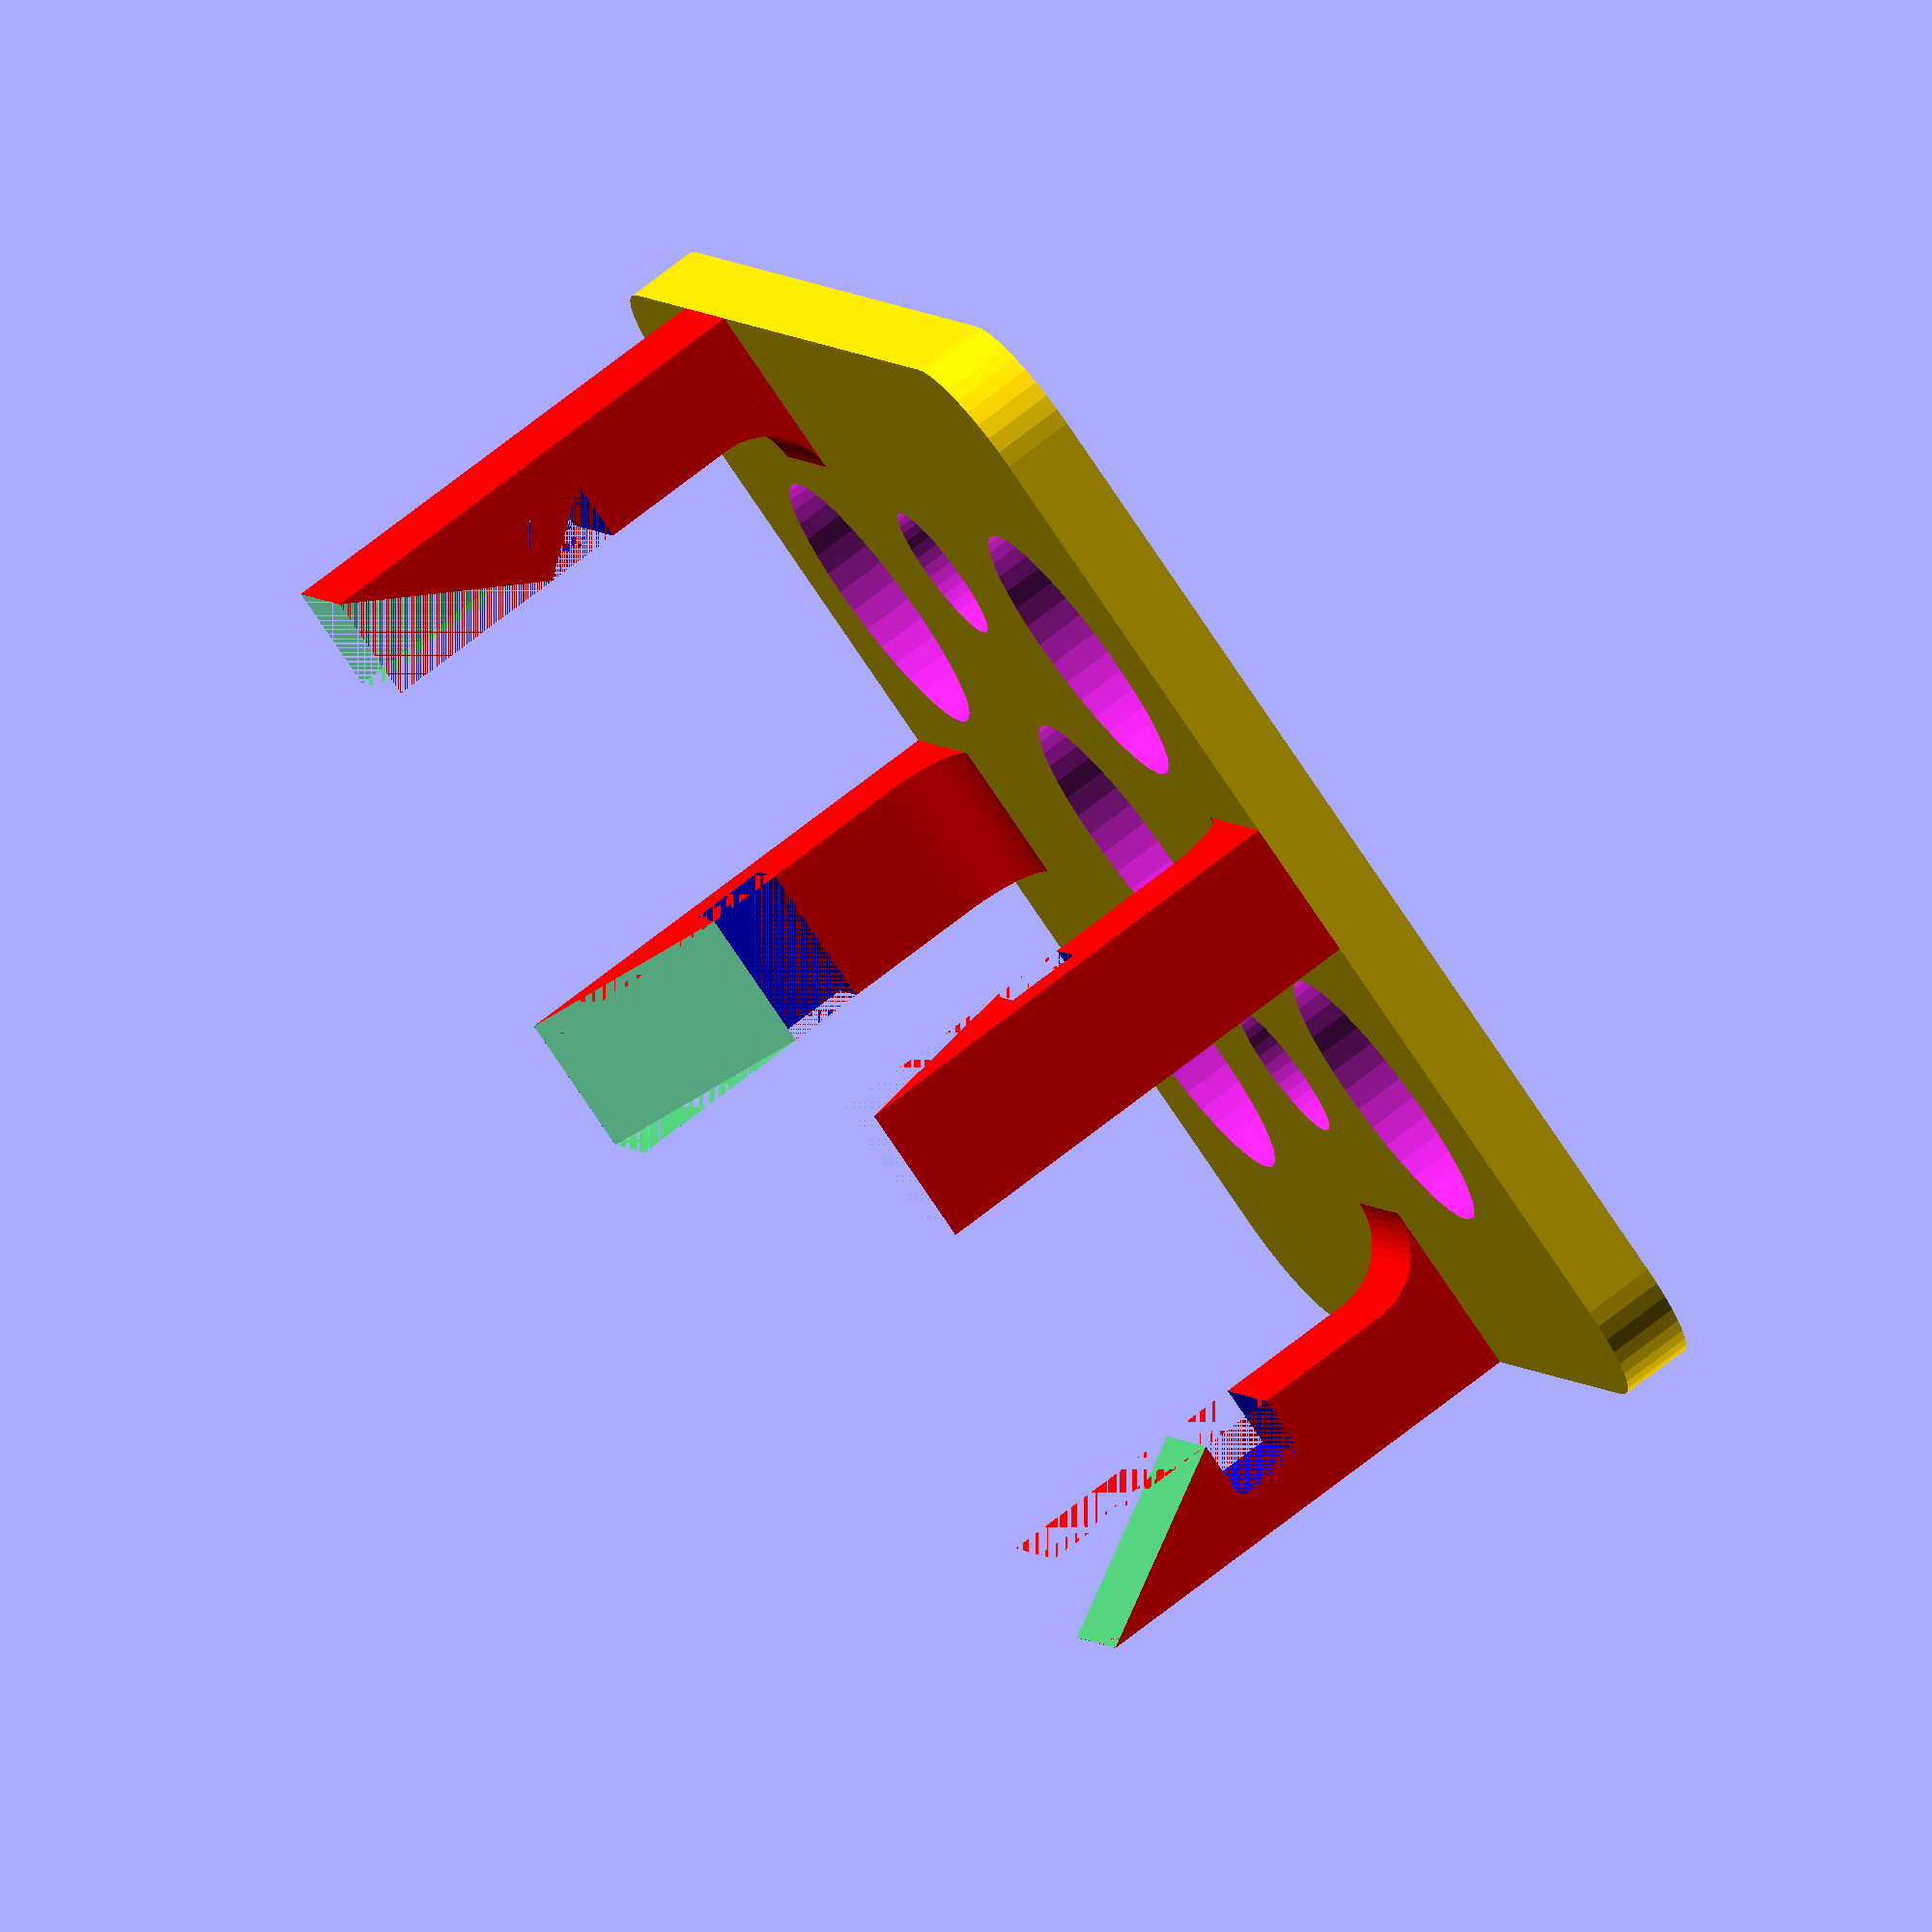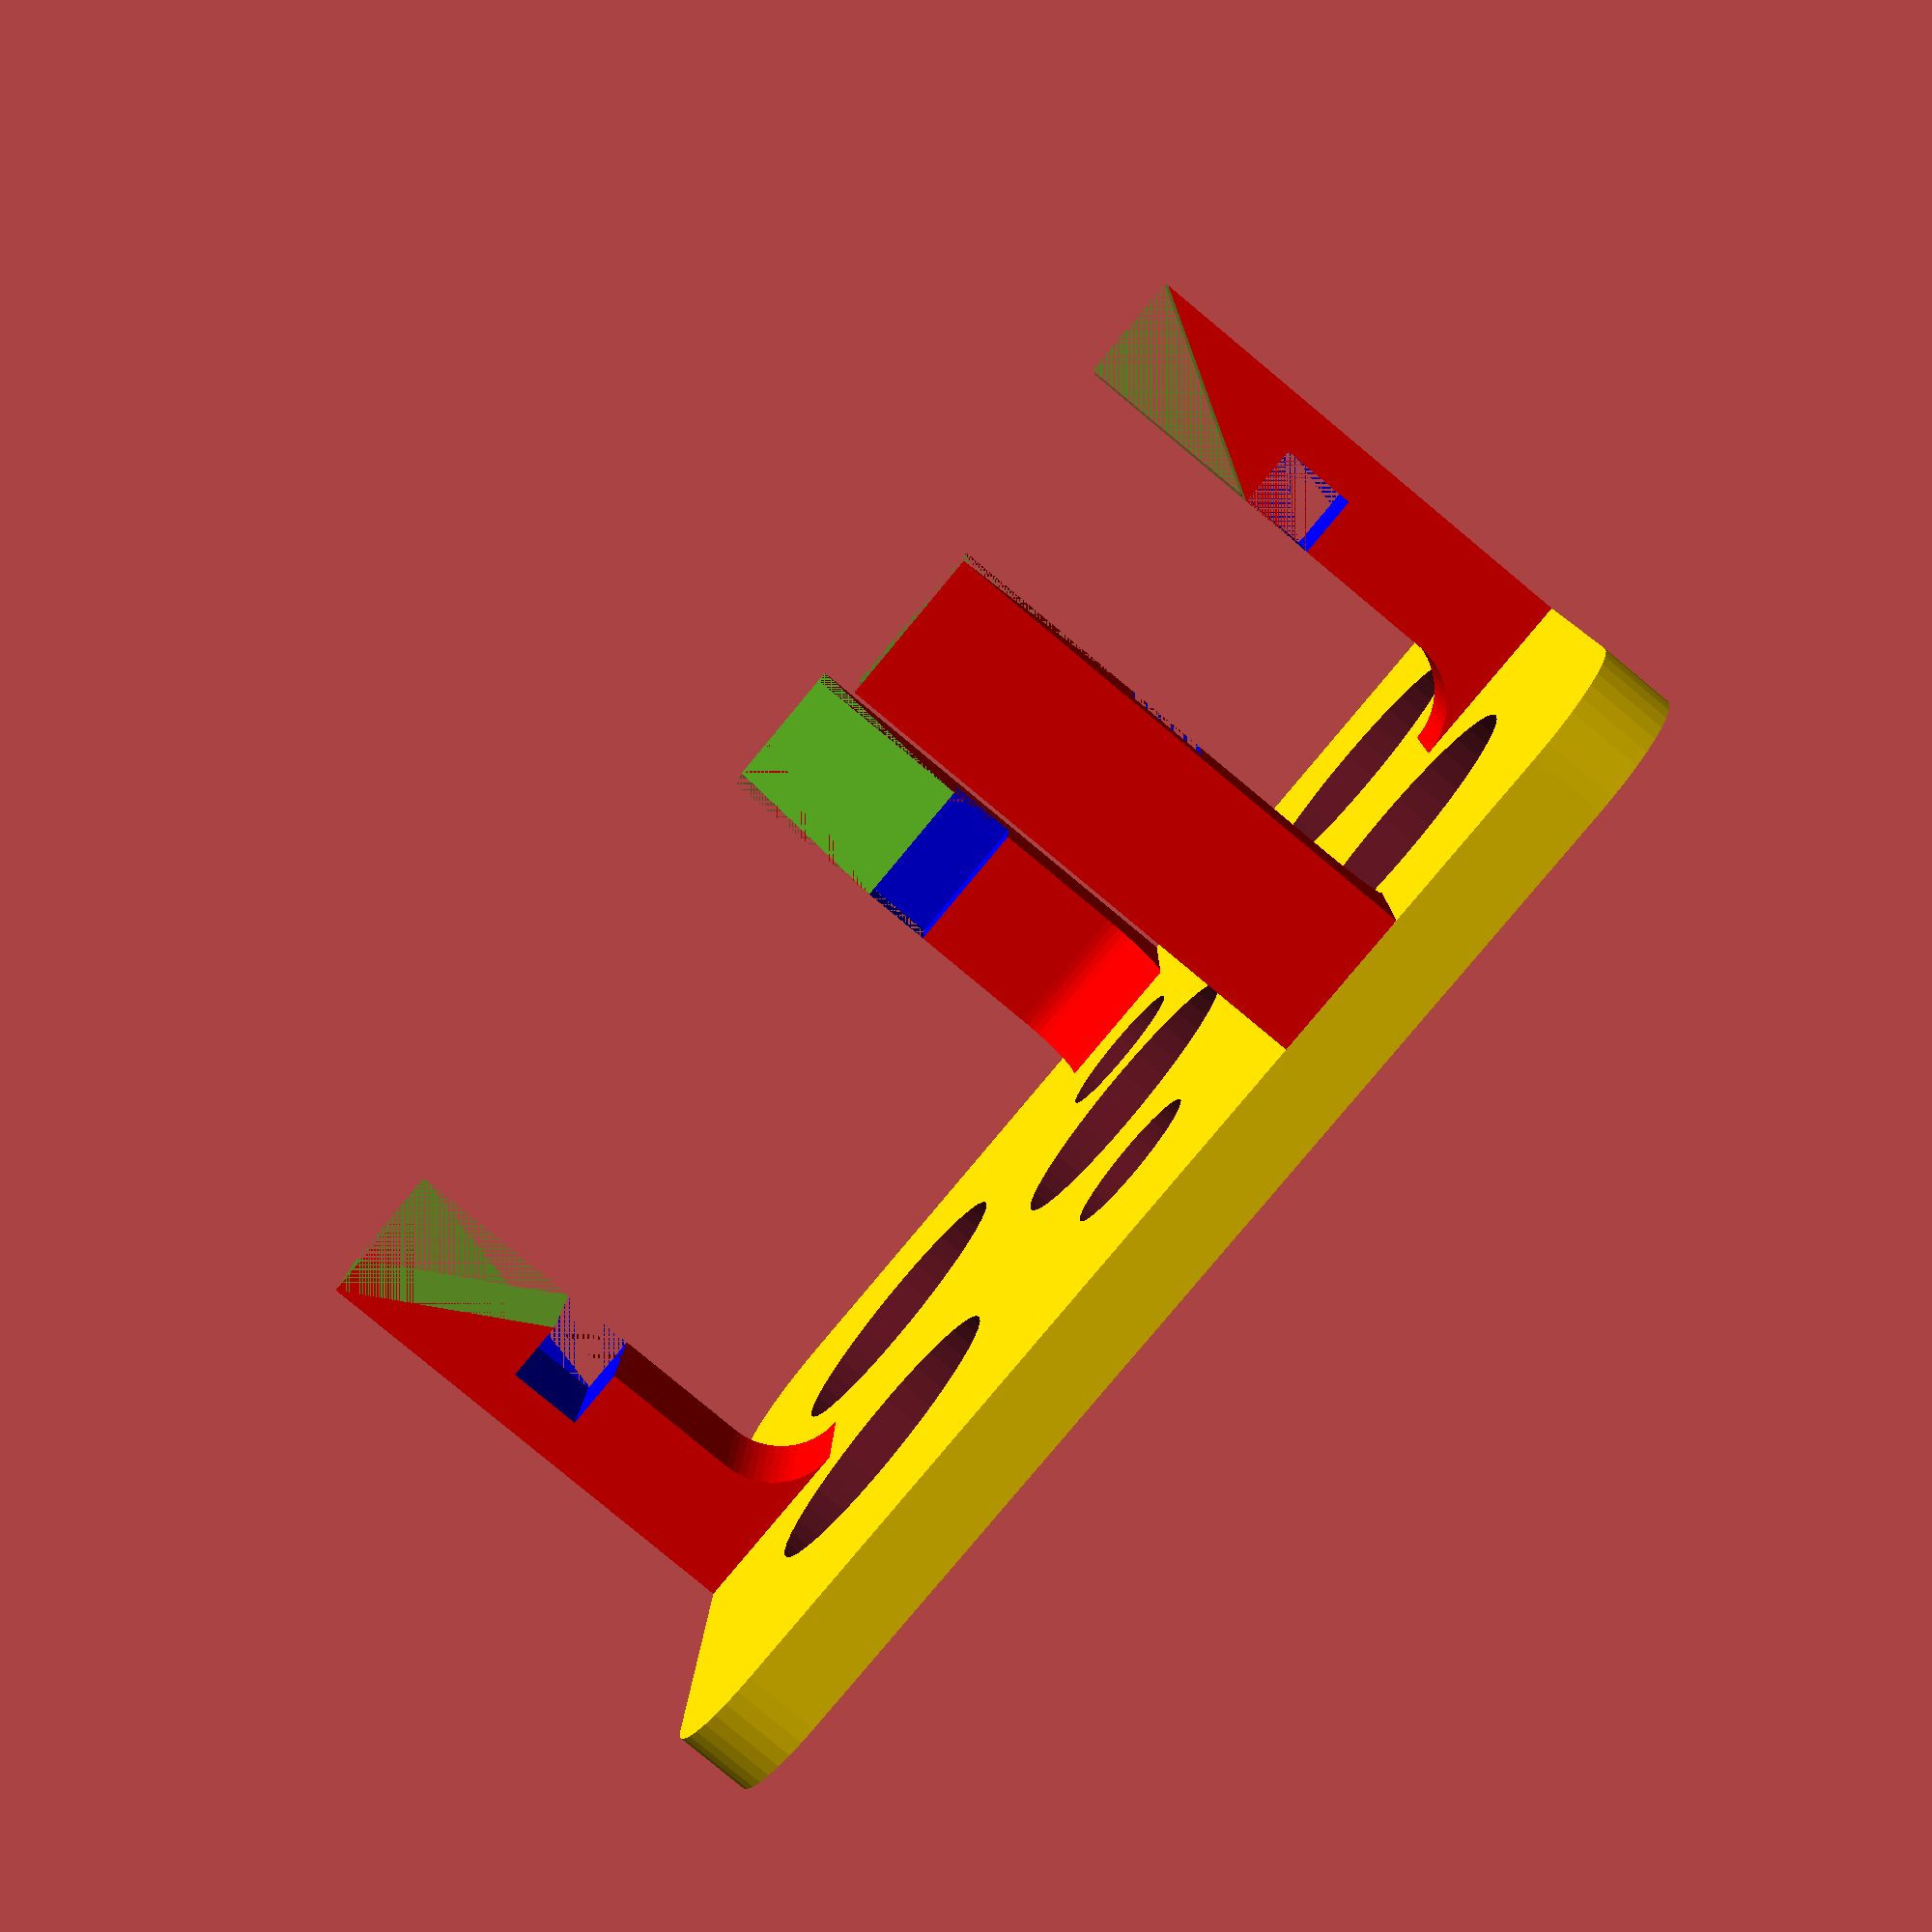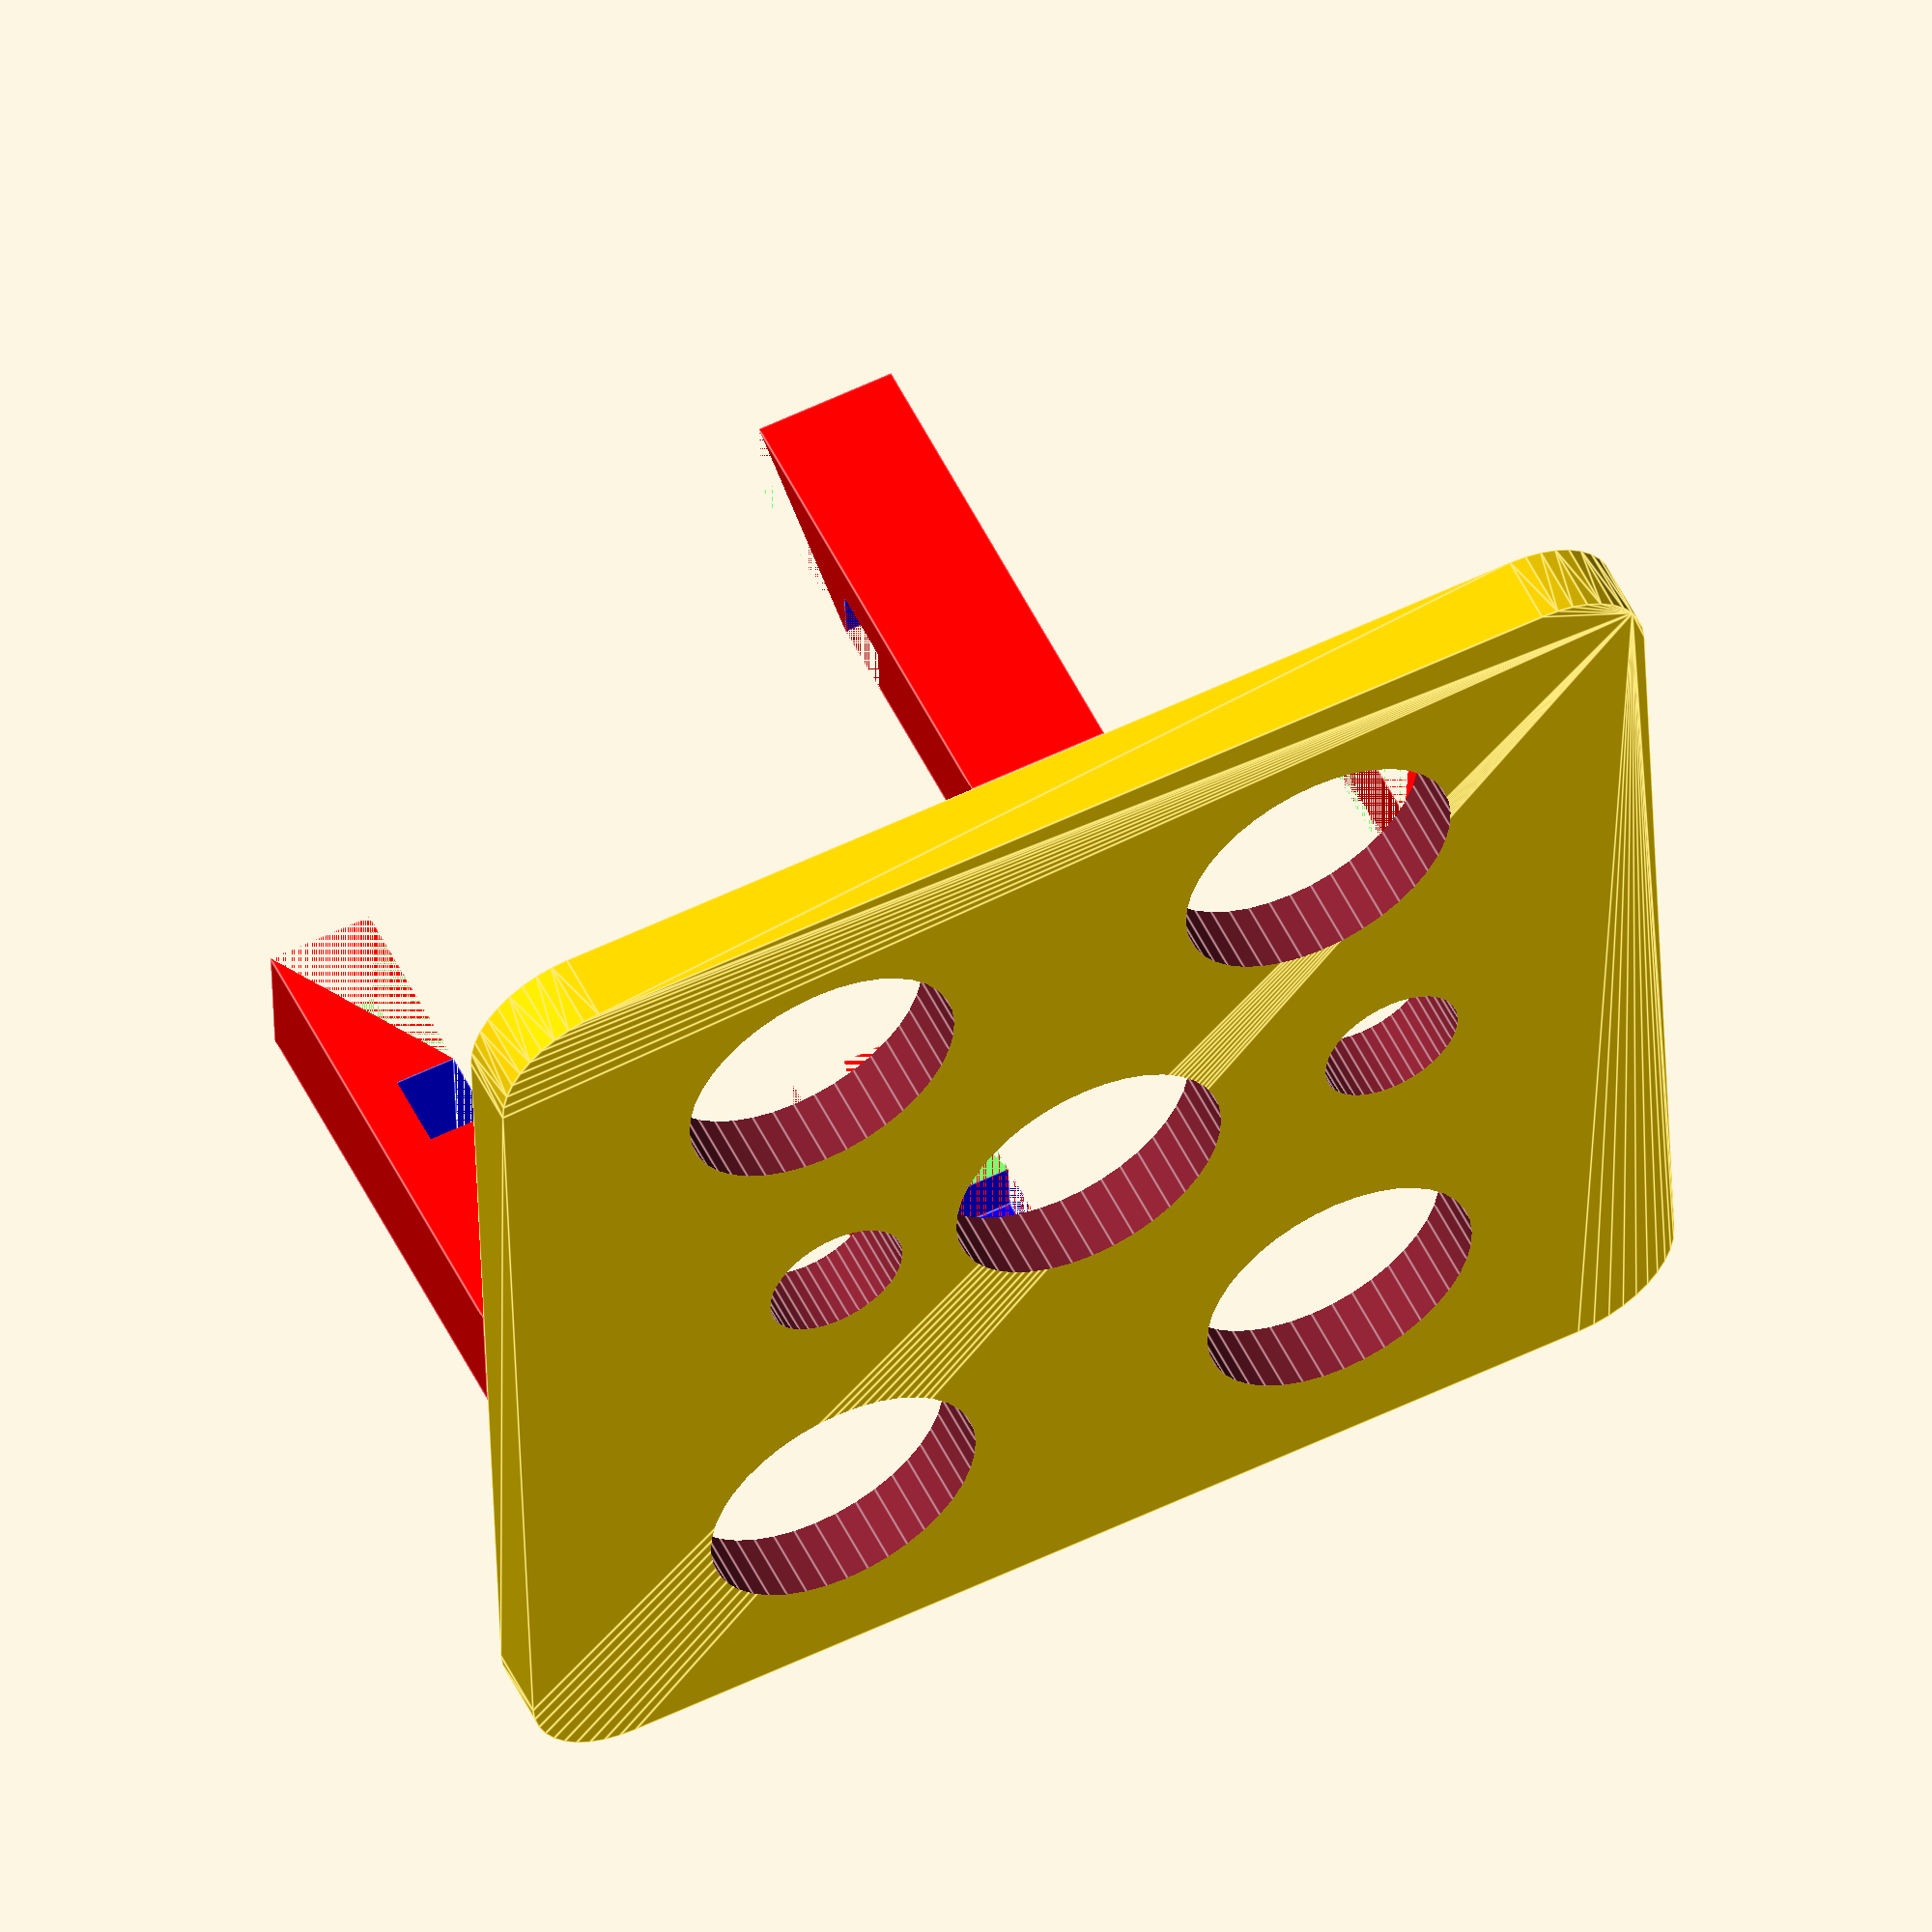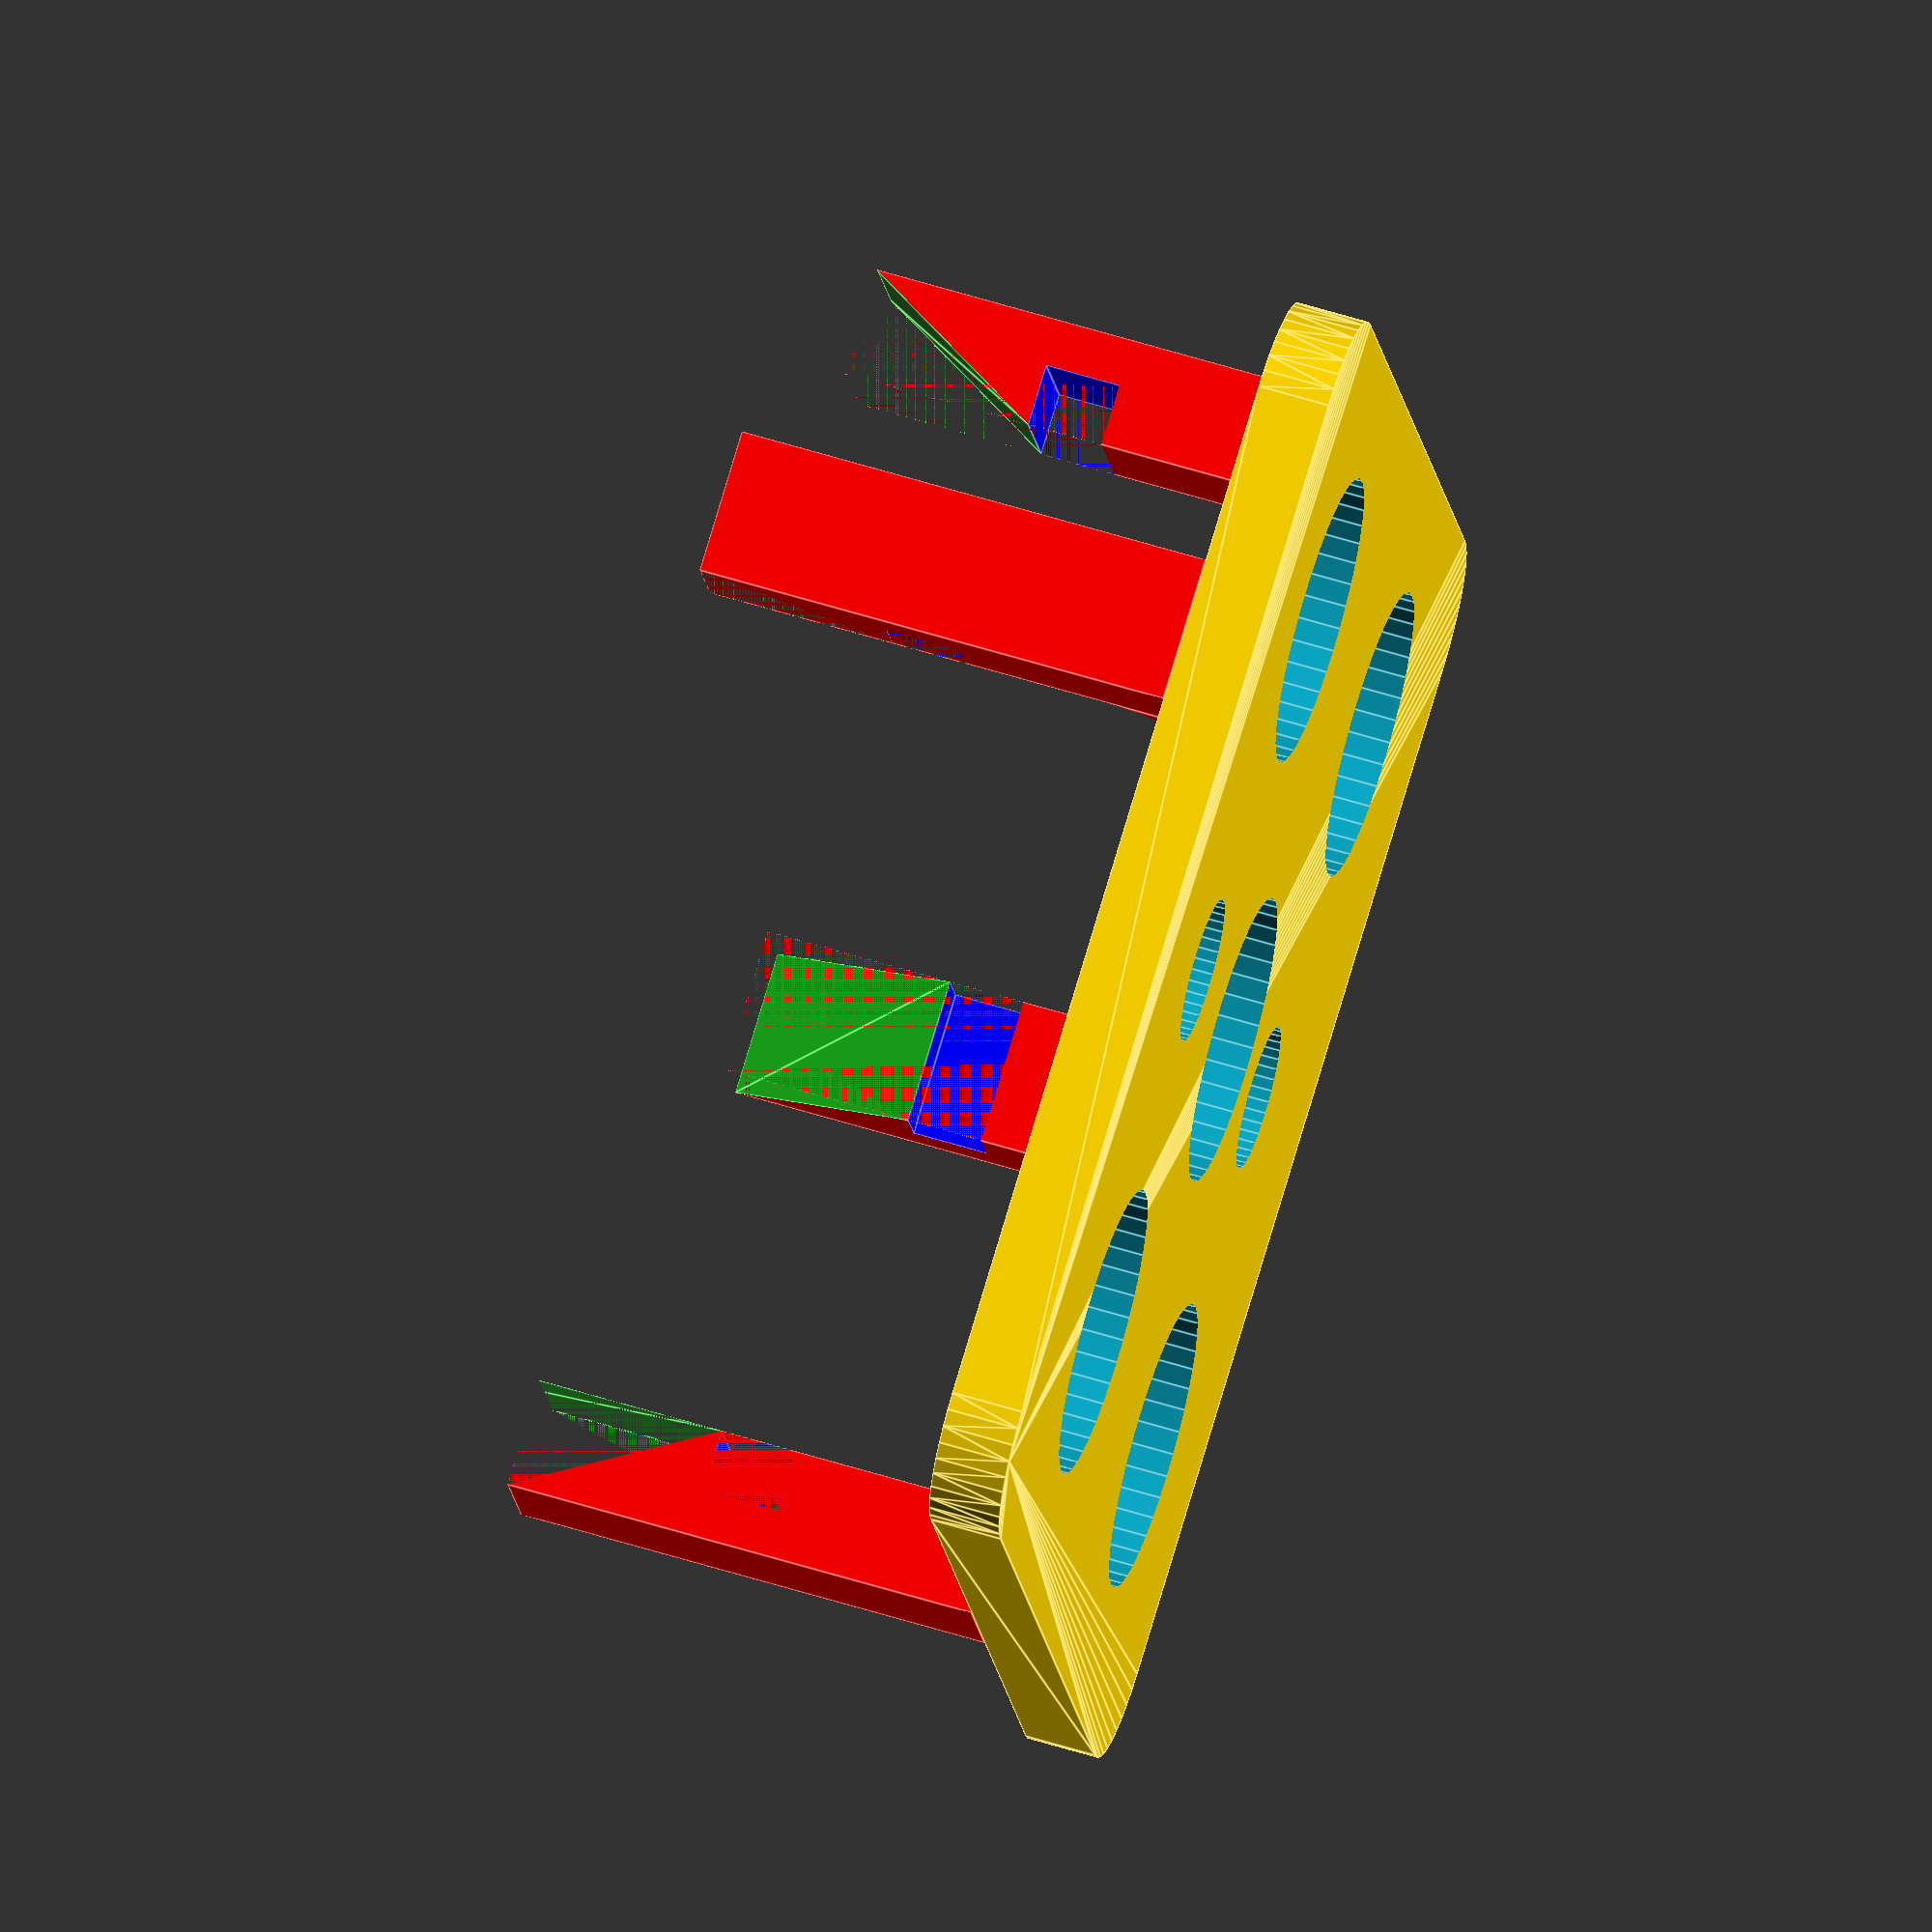
<openscad>
//-------------------------------------------------------------
//-- PCB Snap-In Mount Plate (v7)
//-- Correct inner lip cutout + inward slope
//-------------------------------------------------------------

//-- ===== Parameters (mm) =====
pcbWidth        = 30.5;
pcbLength       = 31.0;
pcbThickness    = 1.6 + 0.3;  //-- PCB thickness + Tolerance
pcbClearance    = 0.5;        //-- tolerance: 0.5 for standard Bambulabs PLA

snapInThickness = 3;          //-- XY thickness of wall
snapInHeight    = 12;         //-- Z height above plate
snapInSlope     = 60;         //-- degrees, 30..60 typical
snapInWidth     = 4;          //-- width of each snap along edge
snapInFilletRadius = 2;       //-- radius of rounded transition at base

//-- Snap-in positions (0 disables)
snapInPosTop    = pcbWidth  / 2;
snapInPosBottom = pcbWidth  / 2;
snapInPosLeft   = 8; //pcbLength / 2;
snapInPosRight  = pcbLength / 2;

plateThickness  = 2;
plateCornerRadius = 3;
plateHolesList = [
    [pcbWidth/5, pcbLength/2, 4],
    [pcbWidth-(pcbWidth/4), pcbLength/2, 4],
    [pcbWidth/2, pcbLength/2, 8],
    [8, 5, 8],
    [pcbLength-8, 5, 8],
    [8, pcbWidth-5, 8],
    [pcbLength-8, pcbWidth-5, 8]
];

showDebug = 0;                //-- 1 = debug colors, 0 = final solid

//-------------------------------------------------------------
//-- Helpers
//-------------------------------------------------------------
function clamp(v,a,b) = max(a, min(b, v));
function drop_at_angle(thk, ang_deg, max_drop) = clamp(tan(ang_deg) * thk, 0, max_drop);

//-------------------------------------------------------------
//-- Green cutter: starts LOWER at inner face (H - D)
//-- and reaches H at the outer face, so it always cuts the wall
//-- Inner top aligns with lip top, outer top calculated from slope angle
//-------------------------------------------------------------
module cutSlopeAtTop(runLen)
{
    T = snapInThickness;
    lipZ = snapInHeight - (3.2 * pcbThickness);
    lipHeight = pcbThickness * 1.1;
    innerTop = lipZ + lipHeight;                     //-- inner top aligns with lip top
    D = T * tan(snapInSlope);                        //-- drop based on thickness and angle
    H = innerTop + D;                                 //-- outer top height
    eps = 0.01;                                       //-- tiny overlap for robust CSG

    //-- Inner top is at innerTop; outer top is at H.
    //-- We extend upwards a lot so the difference always removes material.
    v = [
        [-runLen/2, 0, innerTop - eps],   // 0 inner top (X-)
        [ runLen/2, 0, innerTop - eps],   // 1 inner top (X+)
        [-runLen/2, T, H + eps],          // 2 outer top (X-)
        [ runLen/2, T, H + eps],          // 3 outer top (X+)
        [-runLen/2, 0, innerTop + H],     // 4 top extension
        [ runLen/2, 0, innerTop + H],     // 5
        [-runLen/2, T, H + H],            // 6
        [ runLen/2, T, H + H]             // 7
    ];

    faces = [
        [0,1,3,2],   //-- sloped rectangle (cutting plane)
        [2,3,7,6],   //-- outer vertical
        [0,4,5,1],   //-- inner vertical
        [0,2,6,4],   //-- side (X-)
        [1,5,7,3],   //-- side (X+)
        [4,6,7,5]    //-- top
    ];

    color([0,1,0,0.5]) polyhedron(points = v, faces = faces, convexity = 10);
}

//-------------------------------------------------------------
//-- Blue lip CUTTER: creates notch *inside* wall for PCB edge
//-------------------------------------------------------------
module lipCutter(runLen)
{
    clearance = pcbClearance;                //-- fit clearance
    lipDepth  = pcbThickness * 0.9;          //-- how deep the notch goes inward
    lipHeight = pcbThickness * 1.1;          //-- vertical size of notch
    lipZ      = snapInHeight - (3.2 * pcbThickness); //-- fixed position from top

    color("blue")
    translate([ -runLen/2, 0, lipZ ])        //-- cut starts at wall inner face (Y=0)
        cube([ runLen, lipDepth, lipHeight ]);
}

//-------------------------------------------------------------
//-- Red wall with rounded fillet transition at base (inner side)
//-- Adds material at inside corner where wall meets plate
//-------------------------------------------------------------
module wallBlockWithFillet(runLen)
{
  r = snapInFilletRadius;
  
  //-- Calculate wall height based on slope
  T = snapInThickness;
  lipZ = snapInHeight - (3.2 * pcbThickness);
  lipHeight = pcbThickness * 1.1;
  innerTop = lipZ + lipHeight;
  D = T * tan(snapInSlope);
  H = innerTop + D;  //-- actual outer top height
  
  color("red")
  union()
  {
    //-- Main wall block (height = outer top)
    translate([ -runLen/2, 0, 0 ])
      cube([ runLen, snapInThickness, H ]);
    
    //-- Fillet material at inner bottom corner (quarter-round profile)
    //-- Square block with center at r/2 inward from wall, circle at top-inner corner
    translate([ -runLen/2, -r, 0 ])
      difference()
      {
        //-- Green square block extending inward from wall
        color("green")
        cube([ runLen, r, r ]);
        
        //-- Purple circle at top-inner corner of square to create fillet radius
        color("purple")
        translate([ -0.1, 0, r ])
          rotate([0, 90, 0])
            cylinder(h = runLen + 0.2, r = r, $fn = 60);
      }
  }
}

//-------------------------------------------------------------
//-- Full Snap-In Mount
//-------------------------------------------------------------
module snapInMount(runLen)
{
    if (showDebug)
    {
        wallBlockWithFillet(runLen);
        cutSlopeAtTop(runLen);
        lipCutter(runLen);
    }
    else
    {
        difference()
        {
            wallBlockWithFillet(runLen);
            cutSlopeAtTop(runLen);
            lipCutter(runLen);
        }
    }
}

//-------------------------------------------------------------
//-- Snap placement helpers (with inward offset)
//-- Positions each snap so that its inner wall face overlaps
//-- the PCB edge by half the wall thickness.
//-------------------------------------------------------------

module placeTop(pos, runLen)
{
    if (pos != 0)
        translate([
            //-- X: center position along width
            clamp(pos, runLen/2, pcbWidth - runLen/2) - pcbWidth/2,

            //-- Y: inward offset from top edge + clearance
            (pcbLength / 2 + pcbClearance) - (snapInThickness / 2),

            //-- Z: on top of the base plate
            plateThickness
        ])
            snapInMount(runLen);
}

module placeBottom(pos, runLen)
{
    if (pos != 0)
        translate([
            //-- X: center position along width
            clamp(pos, runLen/2, pcbWidth - runLen/2) - pcbWidth/2,

            //-- Y: inward offset from bottom edge - clearance
            (-pcbLength / 2 - pcbClearance) + (snapInThickness / 2),

            //-- Z: on top of the base plate
            plateThickness
        ])
            rotate([0, 0, 180])
                snapInMount(runLen);
}

module placeLeft(pos, runLen)
{
    if (pos != 0)
        translate([
            //-- X: inward offset from left edge - clearance
            (-pcbWidth / 2 - pcbClearance) + (snapInThickness / 2),

            //-- Y: center position along length
            clamp(pos, runLen/2, pcbLength - runLen/2) - pcbLength/2,

            //-- Z: on top of the base plate
            plateThickness
        ])
            rotate([0, 0, 90])
                snapInMount(runLen);
}

module placeRight(pos, runLen)
{
    if (pos != 0)
        translate([
            //-- X: inward offset from right edge + clearance
            (pcbWidth / 2 + pcbClearance) - (snapInThickness / 2),

            //-- Y: center position along length
            clamp(pos, runLen/2, pcbLength - runLen/2) - pcbLength/2,

            //-- Z: on top of the base plate
            plateThickness
        ])
            rotate([0, 0, -90])
                snapInMount(runLen);
}

//-------------------------------------------------------------
//-- Rounded rectangle base plate
//-------------------------------------------------------------
module roundedRectangle(width, length, height, radius)
{
    r = radius;
    
    hull()
    {
        //-- Four corner cylinders
        translate([ -width/2 + r, -length/2 + r, 0 ])
            cylinder(h = height, r = r, $fn = 40);
        
        translate([ width/2 - r, -length/2 + r, 0 ])
            cylinder(h = height, r = r, $fn = 40);
        
        translate([ -width/2 + r, length/2 - r, 0 ])
            cylinder(h = height, r = r, $fn = 40);
        
        translate([ width/2 - r, length/2 - r, 0 ])
            cylinder(h = height, r = r, $fn = 40);
    }
}

//-------------------------------------------------------------
//-- Plate hole generator (generic version)
//-- Loops through all entries in plateHolesList = [ [x,y,d], ... ]
//-- and subtracts holes if both X and Y ≠ 0
//-------------------------------------------------------------
module plateHoles(pWidth, pLength, pThickness)
{
    difference()
    {
        //-- Base plate with rounded corners
        color("gold")
            roundedRectangle(pWidth, pLength, pThickness, plateCornerRadius);

        //-- All defined holes
        for (hole = plateHolesList)
        {
            x = hole[0];
            y = hole[1];
            d = hole[2];

            if (!(x == 0 && y == 0))
            {
                translate([ x - pcbWidth/2, y - pcbLength/2, -0.1 ])
                    cylinder(h = pThickness + 0.2, d = d, $fn = 40);
            }
        }
    }
}

//-------------------------------------------------------------
//-- Main Assembly
//-------------------------------------------------------------
module pcbSnapInPlate()
{
    plateWidth  = pcbWidth  + 2*pcbClearance + snapInThickness;
    plateLength = pcbLength + 2*pcbClearance + snapInThickness;

    //-- Base plate with optional holes (correct thickness!)
    plateHoles(plateWidth, plateLength, plateThickness);

    //-- Mounts (sit exactly on top of the plate)
    placeTop(   snapInPosTop,    min(snapInWidth, pcbWidth)  );
    placeBottom(snapInPosBottom, min(snapInWidth, pcbWidth)  );
    placeLeft(  snapInPosLeft,   min(snapInWidth, pcbLength) );
    placeRight( snapInPosRight,  min(snapInWidth, pcbLength) );
}

//-------------------------------------------------------------
//-- Render
//-------------------------------------------------------------
pcbSnapInPlate();

//-------------------------------------------------------------
//-- Reference PCB block (black)
//-------------------------------------------------------------
lipZ = snapInHeight - (2.5 * pcbThickness);  //-- slightly less deep cut
translate([0, 0, plateThickness + lipZ - 0.2])
{
    ;//color([0,0,0,0.5])  cube([pcbWidth, pcbLength, pcbThickness], center=true);
}

</openscad>
<views>
elev=106.5 azim=205.5 roll=127.8 proj=o view=solid
elev=82.4 azim=271.4 roll=50.3 proj=p view=solid
elev=304.5 azim=1.8 roll=154.0 proj=o view=edges
elev=118.7 azim=287.5 roll=72.5 proj=o view=edges
</views>
